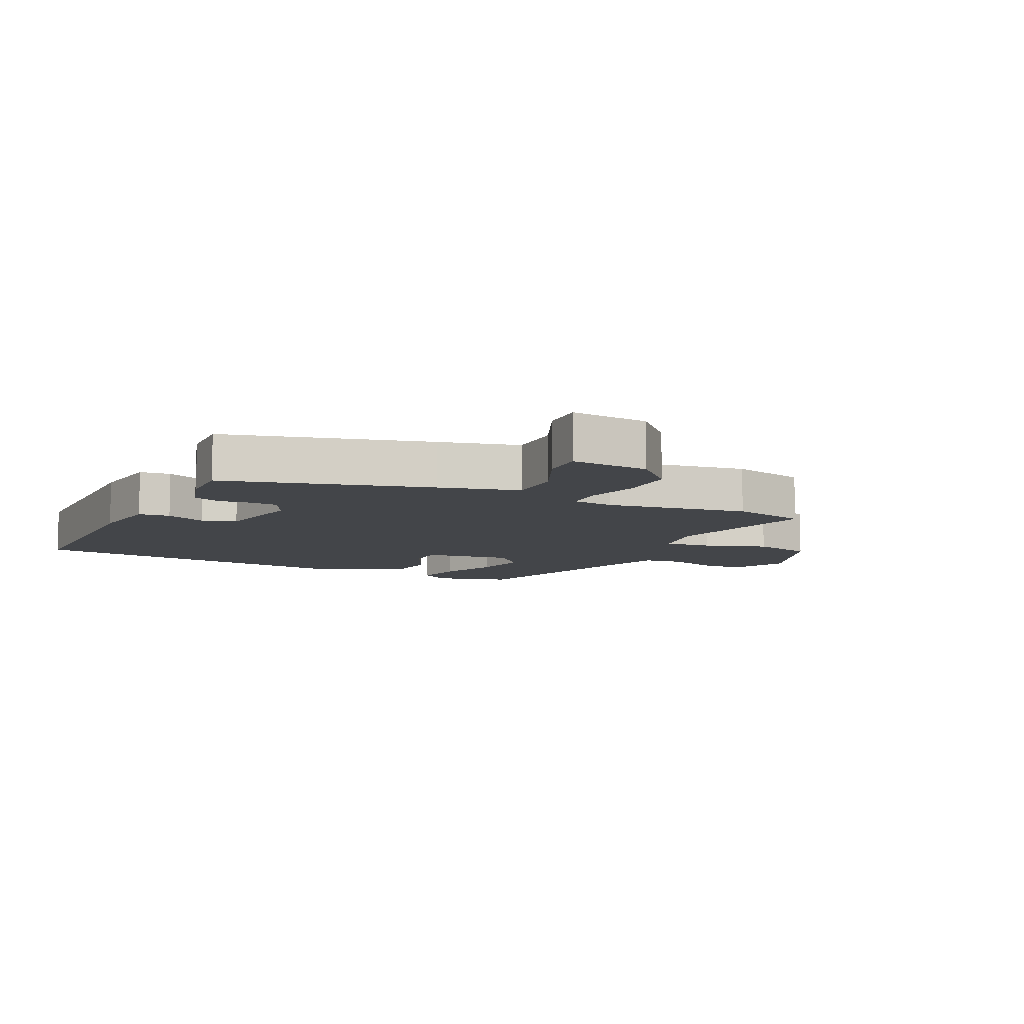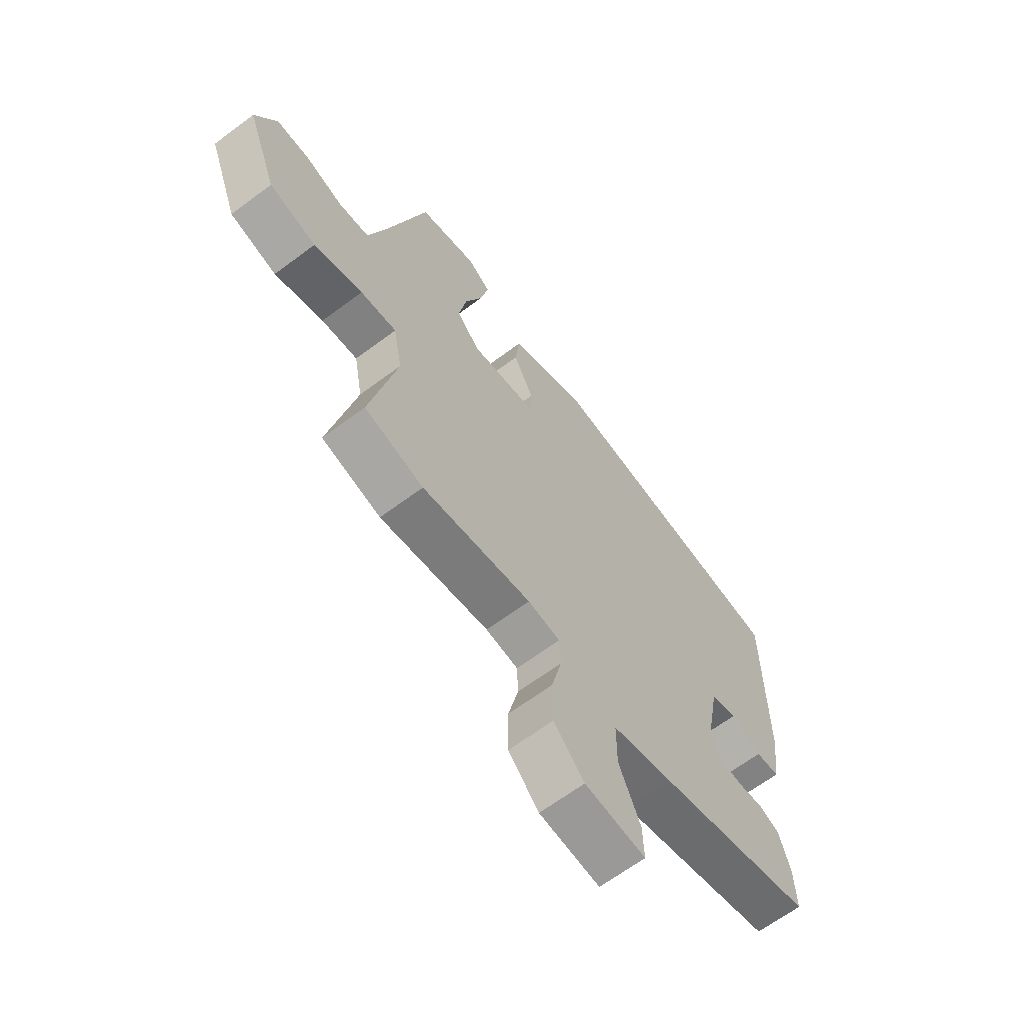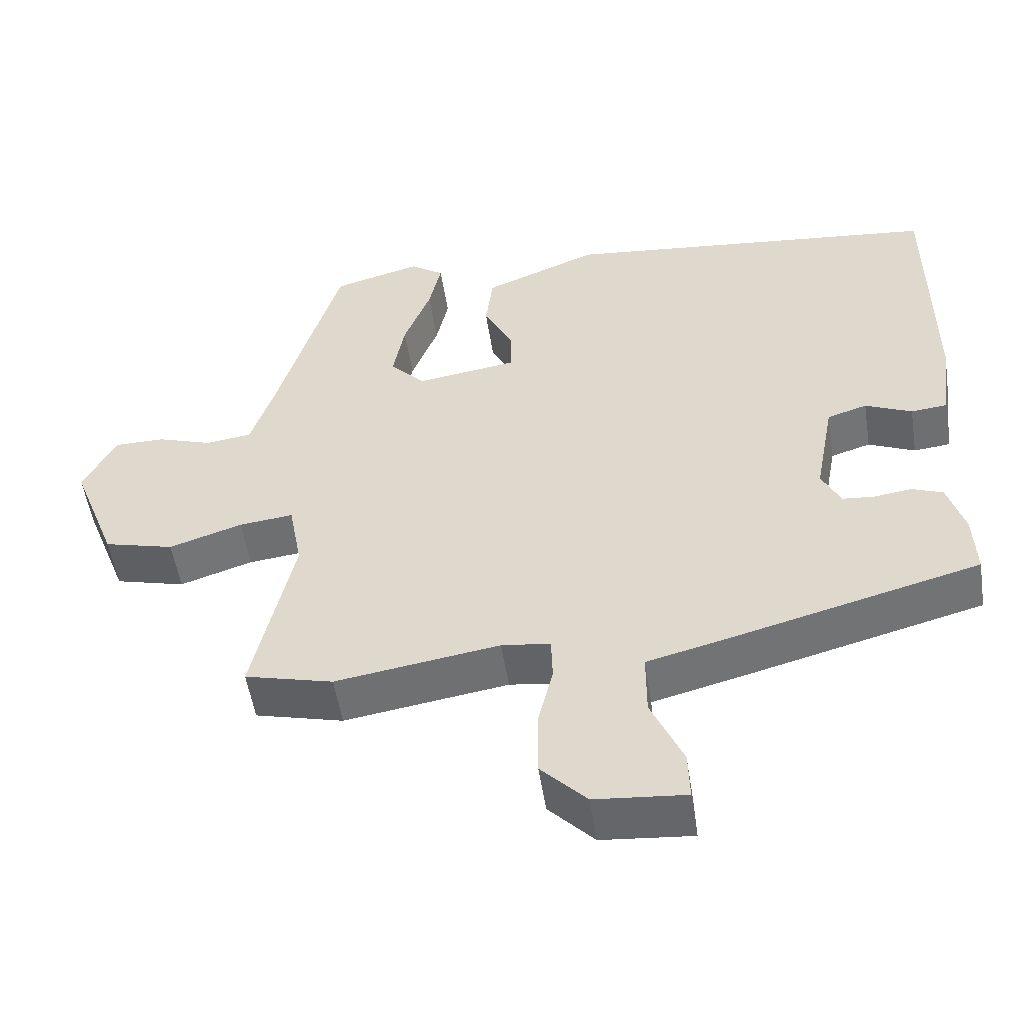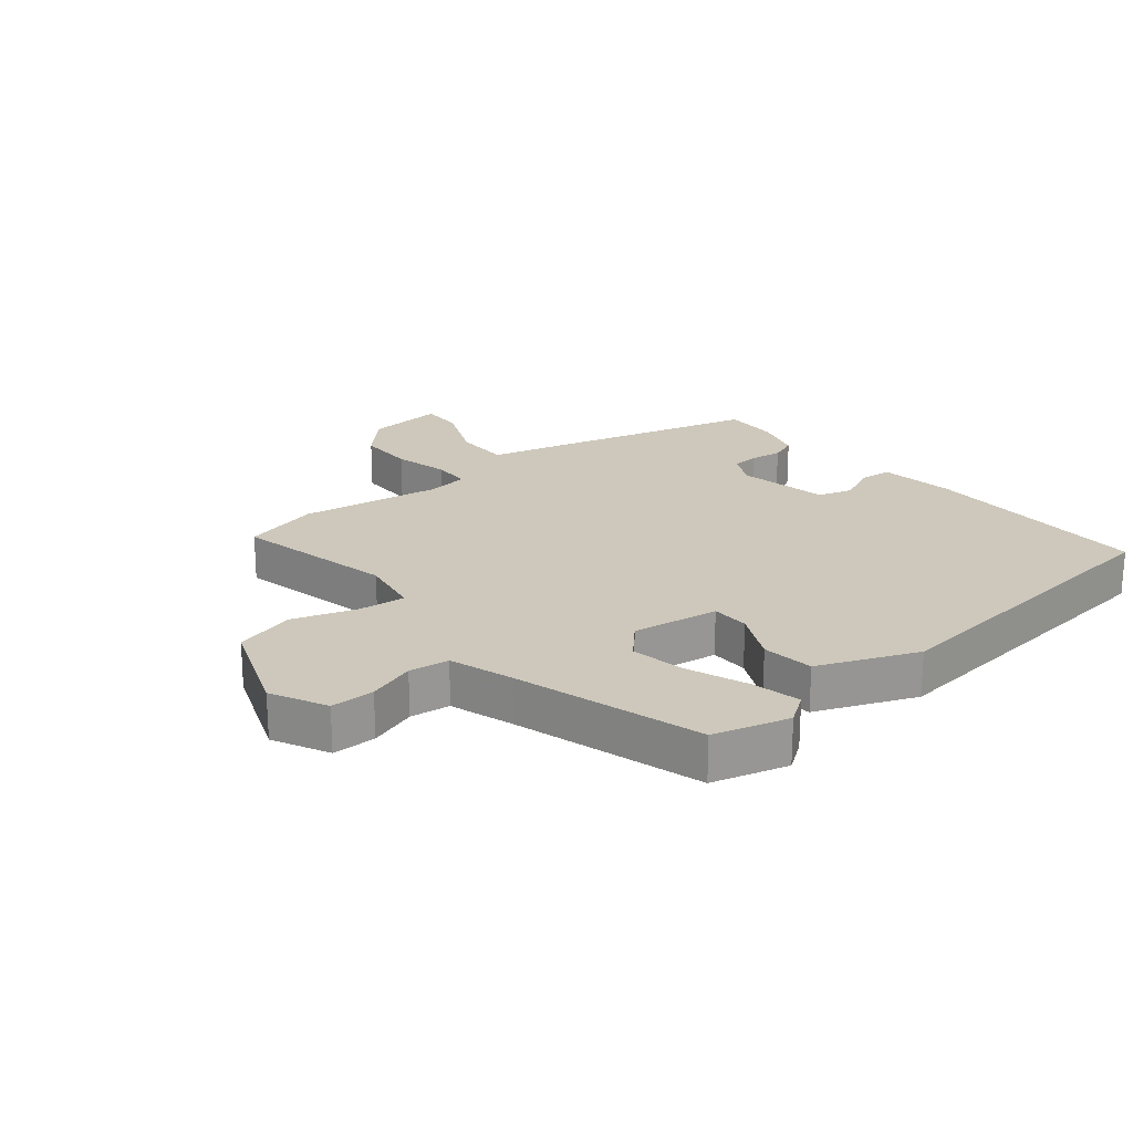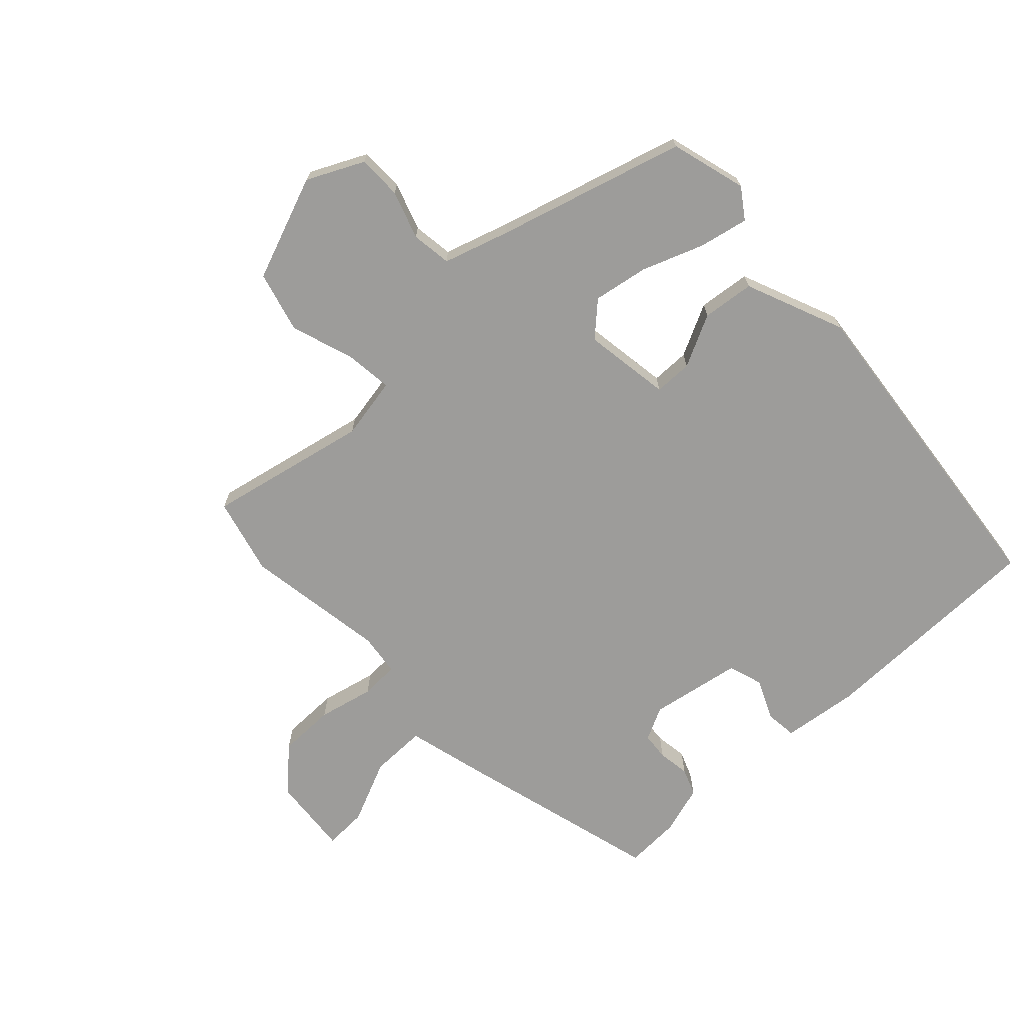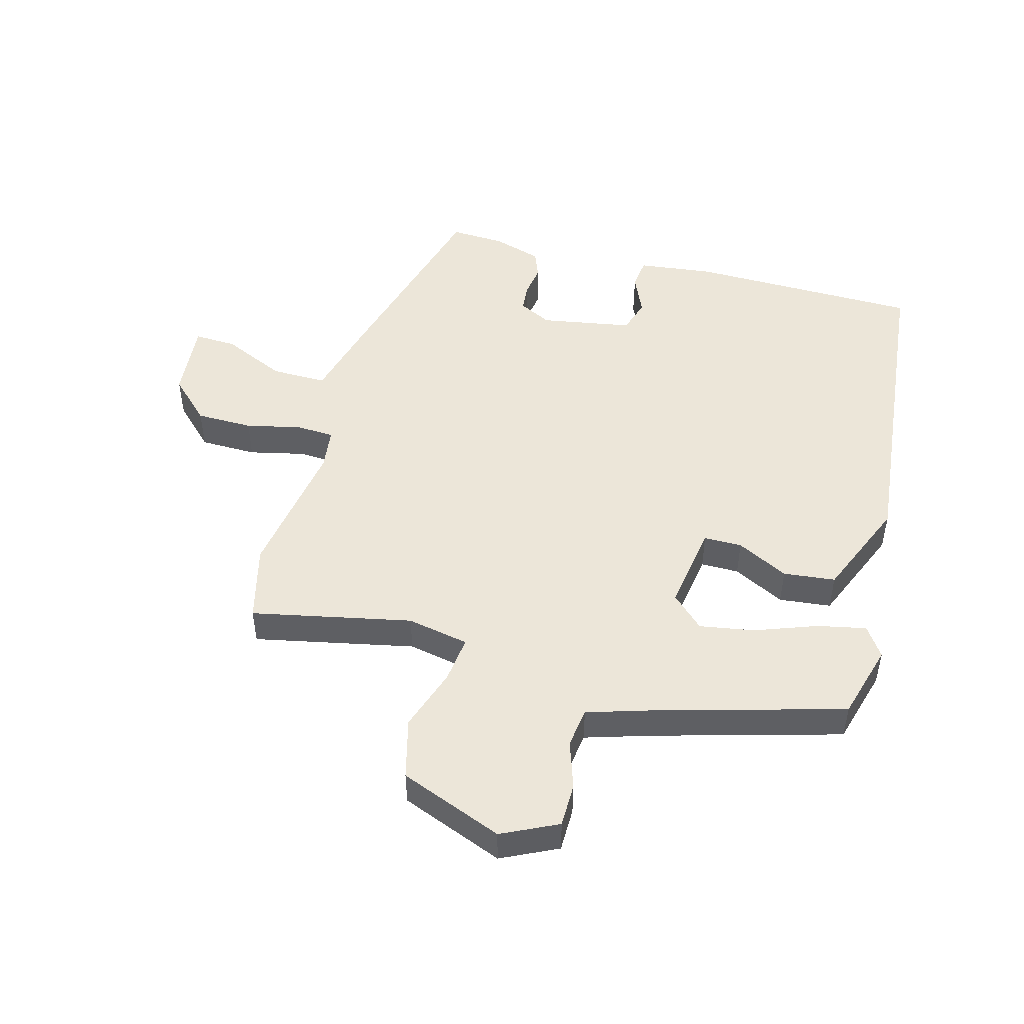
<metadata>
{"format":"obj","ext":"obj","renderer":"f3d","projection":"perspective","resolution":1024,"background":"white","views":[{"elev":-8.7,"azim":154.3,"up":"+Y"},{"elev":-65.0,"azim":-53.0,"up":"+Z"},{"elev":-53.2,"azim":8.8,"up":"+Z"},{"elev":22.0,"azim":-39.3,"up":"+Y"},{"elev":-70.2,"azim":-46.4,"up":"+Y"},{"elev":49.1,"azim":-74.2,"up":"+Y"}]}
</metadata>
<code>
v -0.435 0.07 0.48
v -0.314 0.07 0.513
v -0.267 0.07 0.48
v -0.284 0.07 0.402
v -0.321 0.07 0.305
v -0.337 0.07 0.217
v -0.289 0.07 0.165
v -0.15 0.07 0.185
v -0.149 0.07 0.246
v -0.19 0.07 0.329
v -0.18 0.07 0.412
v -0.022 0.07 0.476
v 0.502 0.07 0.416
v 0.502 0.07 0.047
v 0.486 0.07 -0.074
v 0.436 0.07 -0.079
v 0.372 0.07 -0.05
v 0.317 0.07 -0.067
v 0.29 0.07 -0.213
v 0.316 0.07 -0.266
v 0.36 0.07 -0.27
v 0.411 0.07 -0.263
v 0.454 0.07 -0.28
v 0.477 0.07 -0.358
v 0.48 0.07 -0.446
v 0.154 0.07 -0.532
v 0.027 0.07 -0.564
v 0.027 0.07 -0.653
v 0.071 0.07 -0.754
v 0.073 0.07 -0.822
v -0.052 0.07 -0.81
v -0.115 0.07 -0.744
v -0.115 0.07 -0.653
v -0.094 0.07 -0.565
v -0.096 0.07 -0.504
v -0.163 0.07 -0.495
v -0.389 0.07 -0.529
v -0.511 0.07 -0.497
v -0.455 0.07 -0.242
v -0.473 0.07 -0.143
v -0.548 0.07 -0.151
v -0.649 0.07 -0.184
v -0.746 0.07 -0.158
v -0.809 0.07 0.008
v -0.765 0.07 0.097
v -0.695 0.07 0.097
v -0.619 0.07 0.071
v -0.555 0.07 0.079
v -0.522 0.07 0.182
v -0.435 0 0.48
v -0.314 0 0.513
v -0.267 0 0.48
v -0.284 0 0.402
v -0.321 0 0.305
v -0.337 0 0.217
v -0.289 0 0.165
v -0.15 0 0.185
v -0.149 0 0.246
v -0.19 0 0.329
v -0.18 0 0.412
v -0.022 0 0.476
v 0.502 0 0.416
v 0.502 0 0.047
v 0.486 0 -0.074
v 0.436 0 -0.079
v 0.372 0 -0.05
v 0.317 0 -0.067
v 0.29 0 -0.213
v 0.316 0 -0.266
v 0.36 0 -0.27
v 0.411 0 -0.263
v 0.454 0 -0.28
v 0.477 0 -0.358
v 0.48 0 -0.446
v 0.154 0 -0.532
v 0.027 0 -0.564
v 0.027 0 -0.653
v 0.071 0 -0.754
v 0.073 0 -0.822
v -0.052 0 -0.81
v -0.115 0 -0.744
v -0.115 0 -0.653
v -0.094 0 -0.565
v -0.096 0 -0.504
v -0.163 0 -0.495
v -0.389 0 -0.529
v -0.511 0 -0.497
v -0.455 0 -0.242
v -0.473 0 -0.143
v -0.548 0 -0.151
v -0.649 0 -0.184
v -0.746 0 -0.158
v -0.809 0 0.008
v -0.765 0 0.097
v -0.695 0 0.097
v -0.619 0 0.071
v -0.555 0 0.079
v -0.522 0 0.182
f 44 45 46 47
f 44 47 48
f 41 42 43 44
f 40 41 44 48
f 36 37 38 39
f 35 36 39 40
f 31 32 33 34
f 31 34 35
f 28 29 30 31
f 27 28 31 35
f 21 22 23 24
f 20 21 24 25
f 14 15 16 17
f 14 17 18
f 13 14 18
f 12 13 18
f 9 10 11 12
f 8 9 12 18
f 7 8 18 19
f 2 3 4 5
f 49 1 2 5
f 49 5 6
f 48 49 6 7
f 20 25 26 27
f 27 35 40 48
f 20 27 48
f 7 19 20 48
f 96 95 94 93
f 97 96 93
f 93 92 91 90
f 97 93 90 89
f 88 87 86 85
f 89 88 85 84
f 83 82 81 80
f 84 83 80
f 80 79 78 77
f 84 80 77 76
f 73 72 71 70
f 74 73 70 69
f 66 65 64 63
f 67 66 63
f 67 63 62
f 67 62 61
f 61 60 59 58
f 67 61 58 57
f 68 67 57 56
f 54 53 52 51
f 54 51 50 98
f 55 54 98
f 56 55 98 97
f 76 75 74 69
f 97 89 84 76
f 97 76 69
f 97 69 68 56
f 1 50 51 2
f 2 51 52 3
f 3 52 53 4
f 4 53 54 5
f 5 54 55 6
f 6 55 56 7
f 7 56 57 8
f 8 57 58 9
f 9 58 59 10
f 10 59 60 11
f 11 60 61 12
f 12 61 62 13
f 13 62 63 14
f 14 63 64 15
f 15 64 65 16
f 16 65 66 17
f 17 66 67 18
f 18 67 68 19
f 19 68 69 20
f 20 69 70 21
f 21 70 71 22
f 22 71 72 23
f 23 72 73 24
f 24 73 74 25
f 25 74 75 26
f 26 75 76 27
f 27 76 77 28
f 28 77 78 29
f 29 78 79 30
f 30 79 80 31
f 31 80 81 32
f 32 81 82 33
f 33 82 83 34
f 34 83 84 35
f 35 84 85 36
f 36 85 86 37
f 37 86 87 38
f 38 87 88 39
f 39 88 89 40
f 40 89 90 41
f 41 90 91 42
f 42 91 92 43
f 43 92 93 44
f 44 93 94 45
f 45 94 95 46
f 46 95 96 47
f 47 96 97 48
f 48 97 98 49
f 49 98 50 1

</code>
